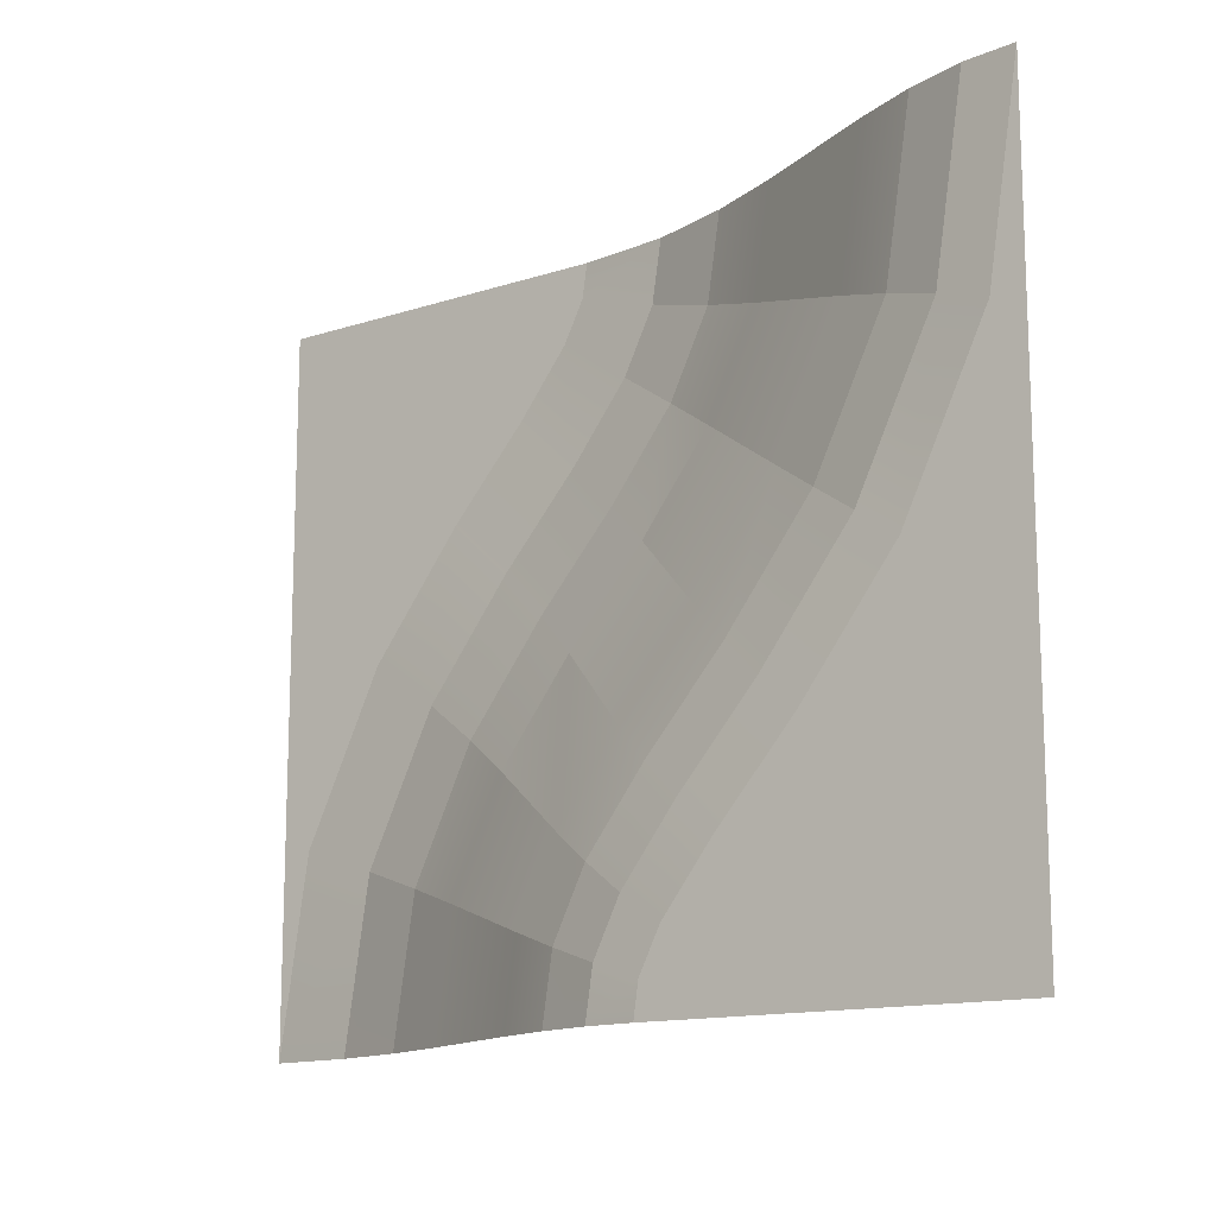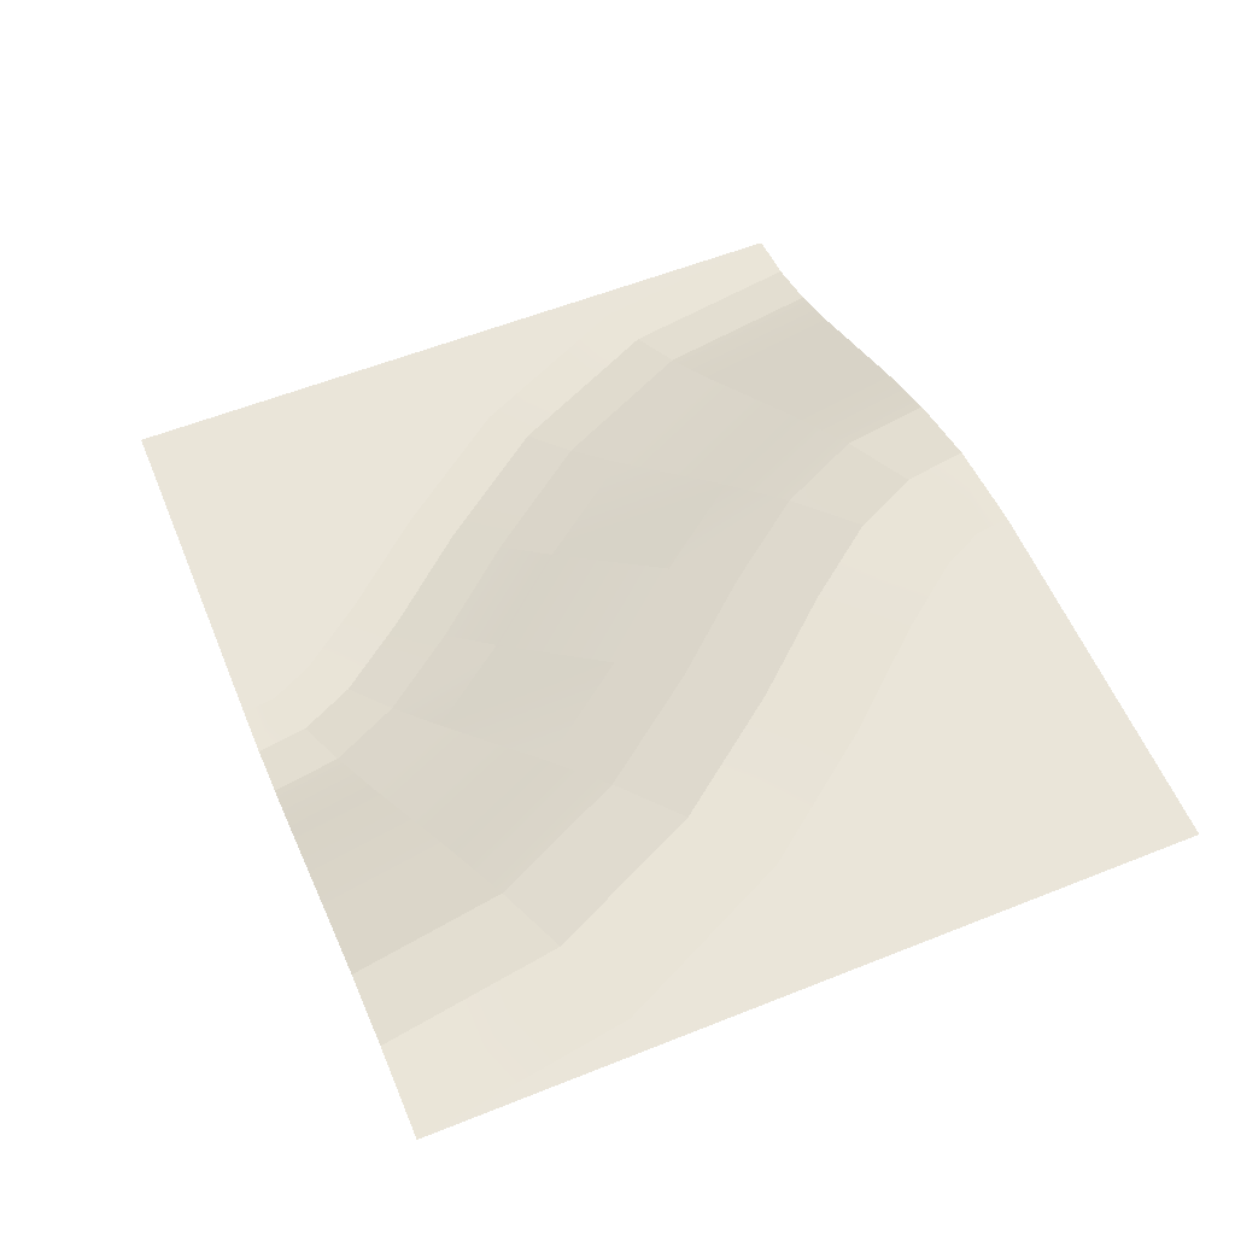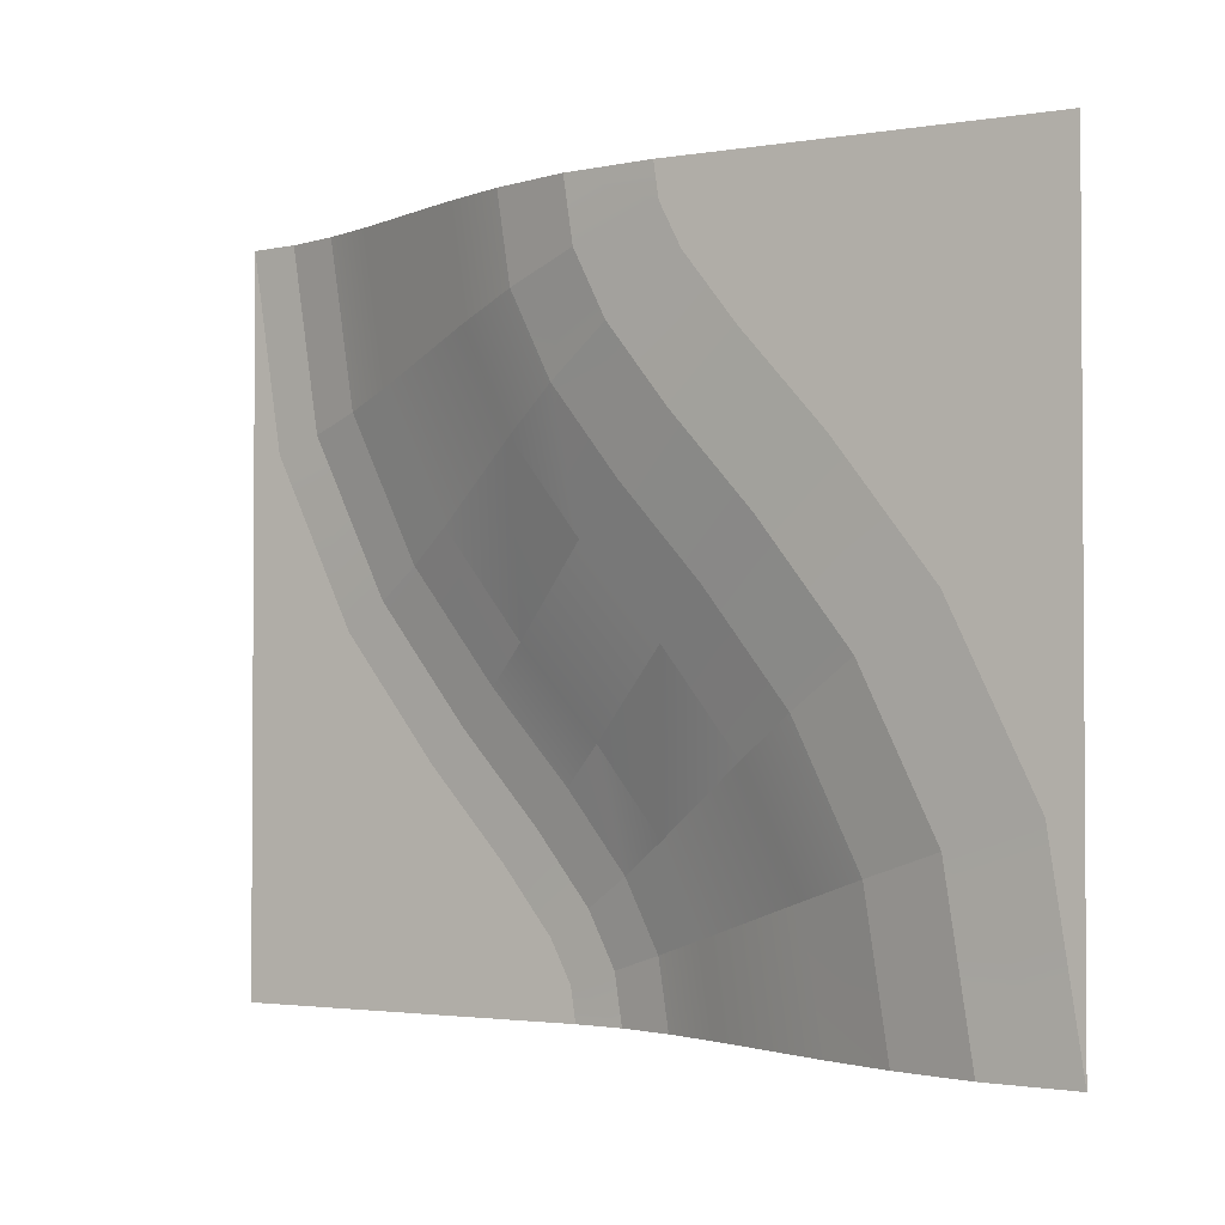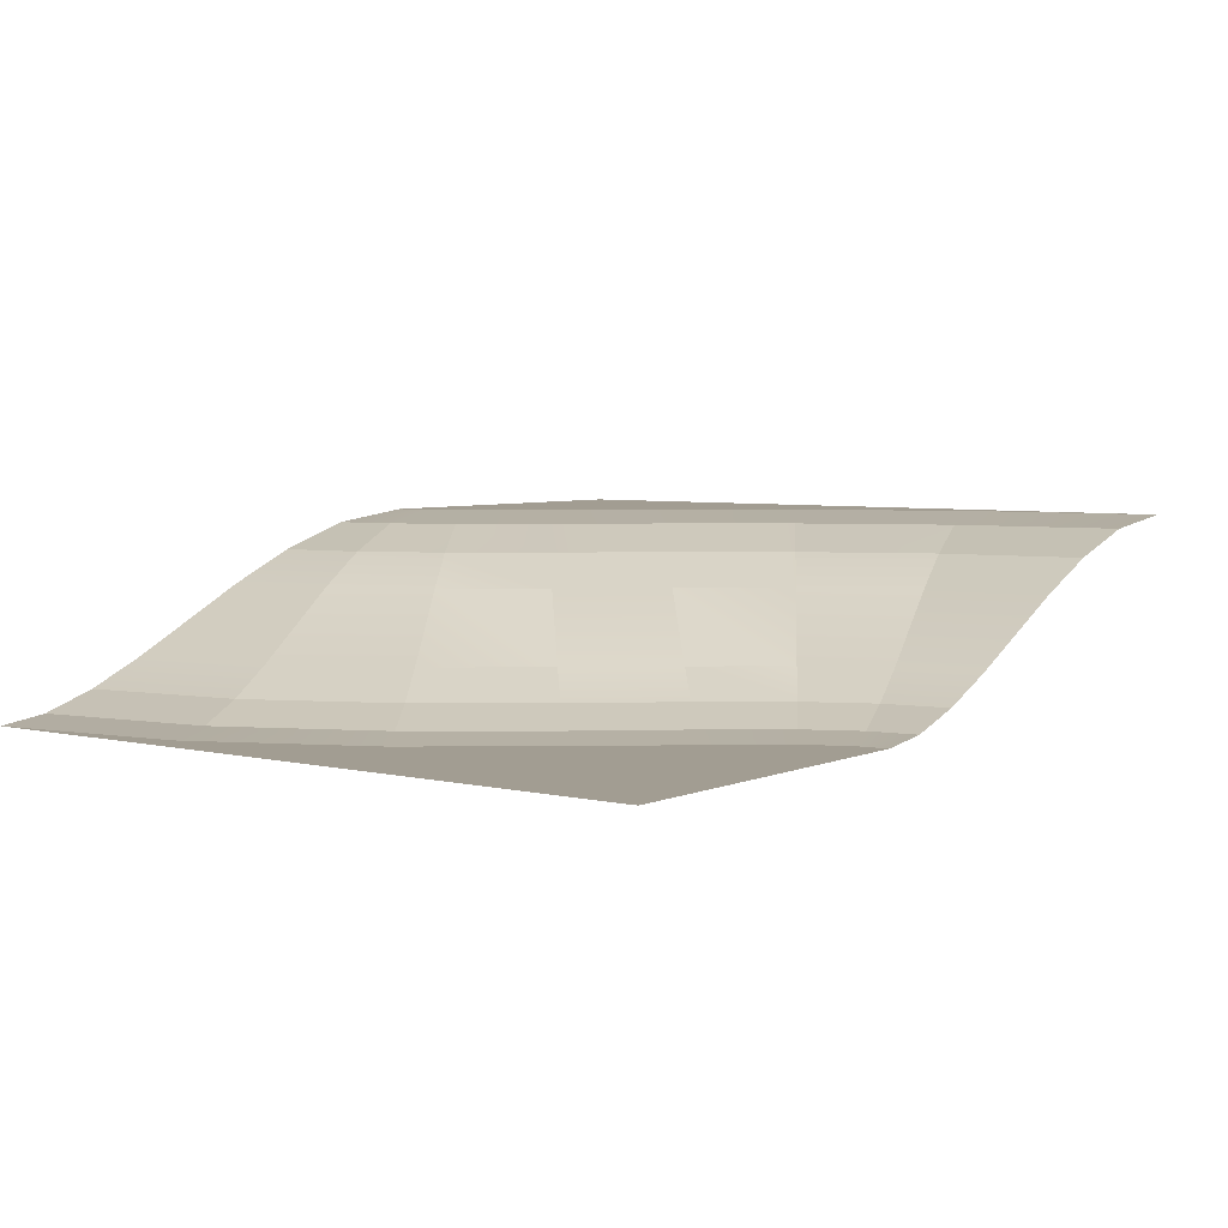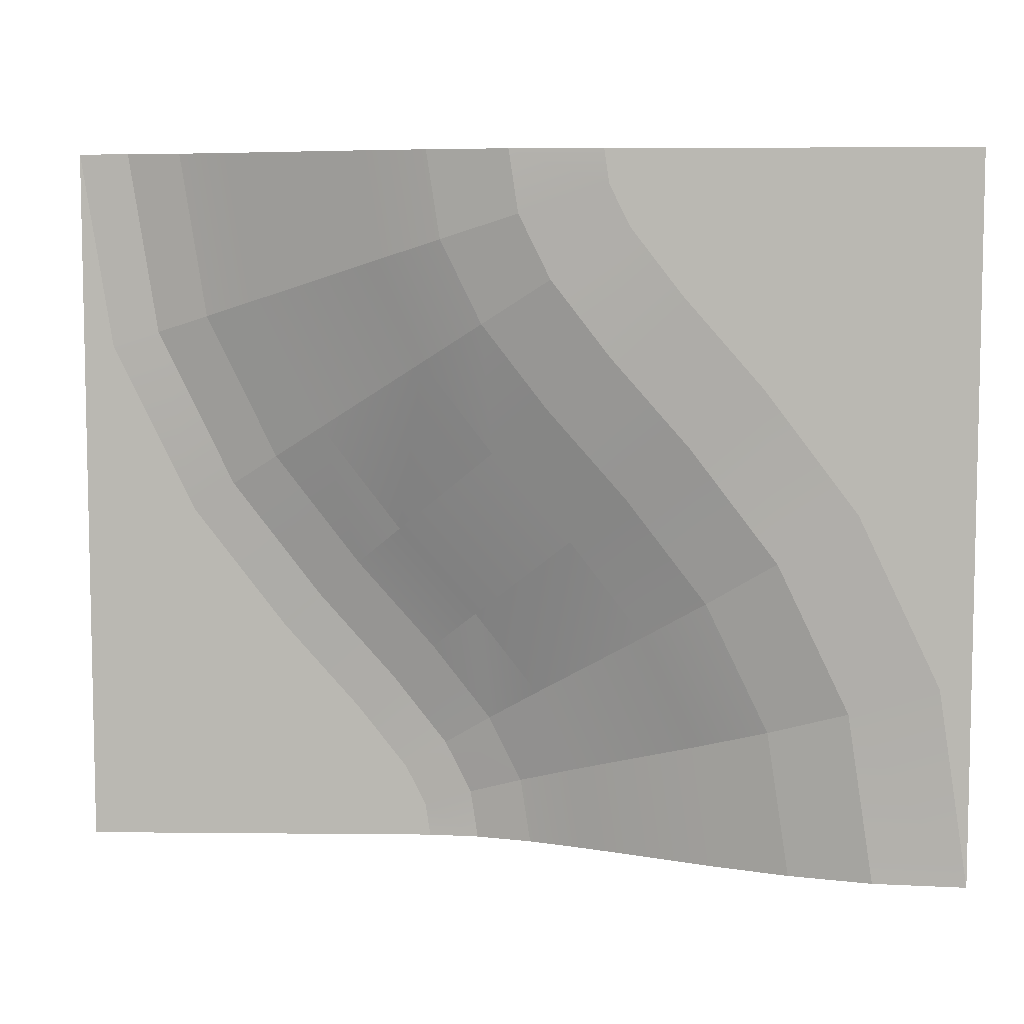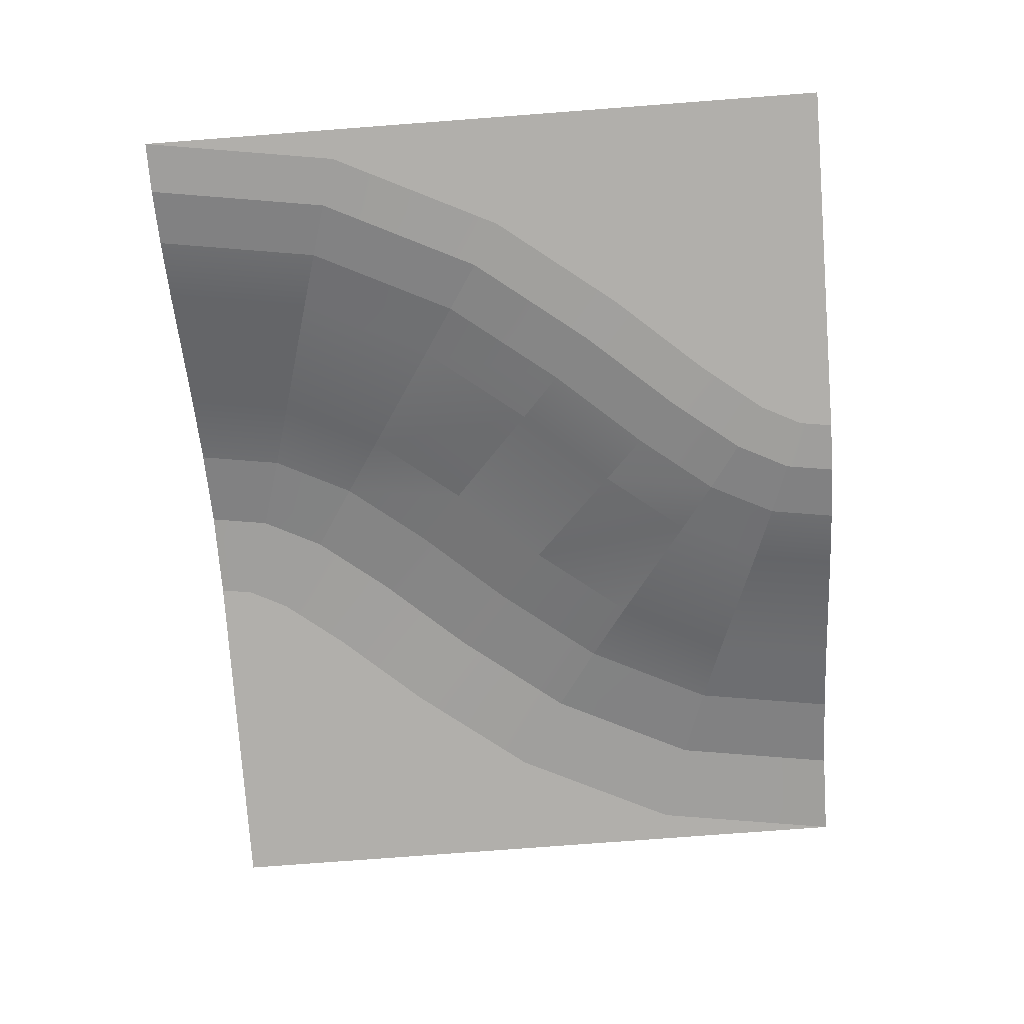
<metadata>
{"format":"obj","ext":"obj","renderer":"f3d","projection":"perspective","resolution":1024,"background":"white","views":[{"elev":-13.6,"azim":36.2,"up":"+Z"},{"elev":57.8,"azim":-112.4,"up":"+Y"},{"elev":-2.2,"azim":-149.9,"up":"+Z"},{"elev":4.9,"azim":126.9,"up":"+Y"},{"elev":7.2,"azim":-178.4,"up":"+Z"},{"elev":-78.1,"azim":94.3,"up":"+Y"}]}
</metadata>
<code>
o object1
g object1
v 0.3295 0.5 1.397
v 0.05927 0.5349 1.484
v 0.2163 0.5349 2.5
v 0.5 0.5 2.5
v -1.472 0.5 -1.311
v -1.5 0.5 -1.5
v 0.5 0.5 -1.5
v -0.1262 0.5 0.4497
v -0.6462 0.5 -0.2318
v -1.079 0.5 -0.7243
v -1.357 0.5 -1.083
v -1.595 0.5349 -0.9281
v -1.742 0.5349 -1.225
v -1.858 0.6329 -0.7577
v -2.041 0.6329 -1.13
v -2.136 0.7766 -0.5771
v -2.357 0.7766 -1.028
v -2.737 1.128 -0.1872
v -3.039 1.128 -0.8103
v -3.073 1.301 0.03062
v -3.42 1.301 -0.6883
v -3.449 1.44 0.2745
v -3.847 1.44 -0.5518
v -3.874 1.5 0.5503
v -4.33 1.5 -0.3975
v -2.528 1.5 2.311
v -2.5 1.5 2.5
v -4.5 1.5 2.5
v -4.5 1.5 -1.5
v -3.354 1.5 1.232
v -2.921 1.5 1.724
v -2.643 1.5 2.083
v -2.045 1.44 2.157
v -2.218 1.44 1.807
v -1.618 1.301 2.02
v -1.842 1.301 1.563
v -2.197 1.301 1.102
v -2.537 1.44 1.394
v -2.63 1.301 0.6092
v -2.97 1.44 0.9014
v -1.893 1.128 0.8408
v -2.326 1.128 0.3482
v -1.35 0.7766 0.3737
v -1.783 0.7766 -0.1188
v -1.099 0.6329 0.1573
v -1.532 0.6329 -0.3352
v -0.8613 0.5349 -0.0468
v -1.294 0.5349 -0.5393
v -0.6268 0.6329 0.7745
v -0.3642 0.5349 0.6041
v -0.2389 0.6329 1.579
v -0.555 0.7766 1.68
v -0.9052 0.7766 0.9551
v -1.237 1.128 1.899
v -1.506 1.128 1.345
v -1.145 1.128 2.5
v -0.4286 0.7766 2.5
v -1.545 1.301 2.5
v -0.09677 0.6329 2.5
v -1.993 1.44 2.5
v -3.993 1.44 -1.5
v -3.545 1.301 -1.5
v -3.145 1.128 -1.5
v -2.429 0.7766 -1.5
v -2.097 0.6329 -1.5
v -1.784 0.5349 -1.5
f 1 2 4
f 2 8 50
f 50 9 47
f 47 10 48
f 48 11 12
f 12 5 13
f 5 6 66
f 13 5 66
f 12 11 5
f 48 10 11
f 47 9 10
f 50 8 9
f 2 3 4
f 2 1 8
f 6 5 11
f 7 11 10
f 1 4 7
f 7 8 1
f 7 9 8
f 7 10 9
f 7 6 11
f 14 12 13
f 14 13 15
f 16 14 15
f 18 16 17
f 20 18 19
f 20 19 21
f 18 17 19
f 16 15 17
f 22 20 21
f 22 21 23
f 24 22 23
f 23 61 29
f 25 23 29
f 30 40 22
f 31 38 40
f 32 34 38
f 26 33 34
f 26 27 60
f 33 26 60
f 26 34 32
f 32 38 31
f 31 40 30
f 30 22 24
f 24 23 25
f 27 26 32
f 28 32 31
f 25 29 28
f 28 24 25
f 28 30 24
f 28 31 30
f 28 27 32
f 33 35 36
f 33 36 34
f 34 36 37
f 38 37 39
f 40 39 20
f 40 20 22
f 38 39 40
f 34 37 38
f 37 41 42
f 39 42 18
f 42 16 18
f 44 14 16
f 44 46 14
f 43 46 44
f 55 43 41
f 55 53 43
f 53 45 43
f 53 49 45
f 43 45 46
f 42 44 16
f 39 18 20
f 36 55 41
f 41 44 42
f 41 43 44
f 36 41 37
f 37 42 39
f 45 47 48
f 46 48 12
f 46 12 14
f 49 50 47
f 49 47 45
f 45 48 46
f 51 2 50
f 51 50 49
f 52 51 49
f 54 52 53
f 35 54 55
f 35 55 36
f 54 53 55
f 52 49 53
f 52 54 57
f 54 35 56
f 35 58 56
f 54 56 57
f 52 57 59
f 51 52 59
f 35 33 58
f 33 60 58
f 23 21 61
f 21 62 61
f 21 19 62
f 19 17 63
f 17 15 64
f 15 65 64
f 17 64 63
f 19 63 62
f 15 13 65
f 13 66 65
f 2 51 3
f 51 59 3

</code>
